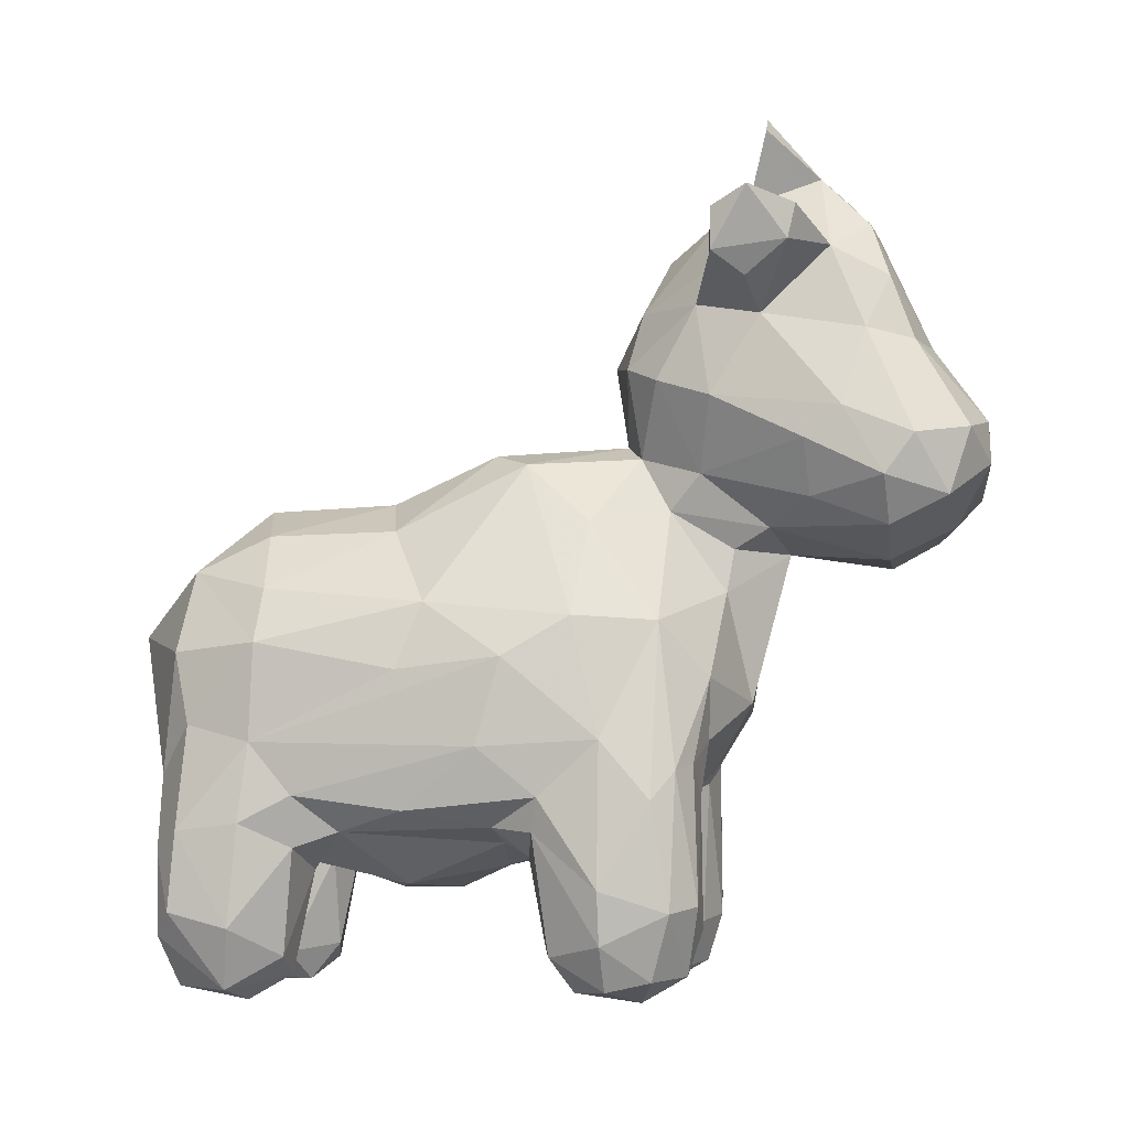
<metadata>
{"format":"obj","ext":"obj","renderer":"f3d","projection":"perspective","resolution":1024,"background":"white","views":[{"elev":-5.2,"azim":-82.2,"up":"+Y"}]}
</metadata>
<code>
v -0.2856 -0.4892 -0.6732
v -0.09791 -0.4296 0.1411
v -0.1275 -0.09979 0.2115
v -0.2109 0.3001 0.5235
v 0.2548 -0.3432 -0.677
v 0.08907 -0.4271 0.134
v 0.1411 0.1059 0.04592
v -0.3349 -0.213 -0.1337
v -0.2285 -0.001801 0.4778
v -0.1576 -0.7678 -0.5809
v -0.3822 0.4878 0.207
v 0.3822 0.4878 0.207
v -0.2984 -0.4573 -0.299
v -0.173 -0.5097 -0.1507
v -0.2536 -0.4839 -0.1596
v -0.2523 -0.4917 -0.41
v -0.2552 -0.3822 0.1656
v -0.1758 -0.3436 0.1846
v -0.2089 -0.2432 0.1894
v -0.27 -0.1539 0.1117
v -0.1983 -0.3959 -0.7197
v -0.3264 -0.4405 0.1033
v -0.3289 -0.345 0.02247
v -0.3162 -0.4354 -0.07855
v -0.3294 -0.3554 -0.1748
v -0.3156 -0.2318 -0.3082
v -0.3157 -0.1474 -0.02366
v -0.2957 -0.4771 -0.5681
v -0.29 -0.4327 -0.4813
v -0.2974 -0.1855 -0.5437
v -0.234 -0.1974 -0.691
v -0.2568 -0.3174 -0.663
v -0.2935 -0.3466 -0.5512
v -0.1829 0.1111 -0.1129
v -0.1247 0.1329 -0.172
v -0.1751 -0.001783 -0.5476
v -0.1901 0.002105 -0.3317
v -0.2922 -0.1224 -0.266
v -0.2564 -0.09496 -0.5372
v -0.1718 -0.06026 -0.6747
v -0.2335 0.009387 -0.003469
v -0.1481 0.03322 0.1203
v -0.1172 0.1246 0.07005
v -0.2423 0.2117 0.1923
v -0.2739 0.1354 0.3442
v -0.1976 0.2442 0.1022
v -0.1716 0.09246 0.1719
v -0.2266 0.04548 0.3522
v -0.2817 0.07292 0.4714
v -0.286 0.1387 0.52
v -0.2448 0.04336 0.574
v -0.2405 0.1523 0.6091
v -0.1761 -0.7653 0.07341
v -0.2089 -0.72 0.1512
v -0.2739 -0.7262 0.09917
v -0.2712 -0.7428 0.02449
v -0.09212 -0.7042 0.06027
v -0.1803 -0.7499 -0.03538
v -0.1852 -0.7439 -0.6899
v -0.1056 -0.7482 -0.6336
v -0.2389 -0.7472 -0.6008
v -0.2767 -0.6204 -0.6873
v -0.2366 -0.6598 -0.7141
v -0.2191 -0.6935 -0.5073
v -0.2858 -0.6466 -0.5856
v -0.09418 -0.5403 -0.496
v -0.07761 -0.7049 -0.5729
v -0.0803 -0.6368 -0.6938
v -0.2605 -0.5175 -0.4847
v -0.1562 -0.7254 -0.5062
v -0.1586 -0.5543 -0.4701
v -0.1536 -0.6104 -0.7325
v -0.1329 -0.6991 -0.7162
v -0.2332 -0.5245 -0.7177
v -0.2947 -0.4915 -0.08919
v -0.3309 -0.5811 0.0195
v -0.3144 -0.6687 0.02095
v -0.3148 -0.617 0.1318
v -0.3014 -0.3932 0.1407
v -0.1769 -0.4335 0.1711
v -0.1128 -0.5522 0.1368
v -0.2636 -0.6067 0.1729
v -0.1267 -0.7161 0.1167
v -0.1842 -0.645 0.1744
v -0.1126 -0.675 -0.03165
v -0.1977 -0.5318 -0.1071
v -0.1808 -0.6798 -0.08173
v -0.2509 -0.6896 -0.06766
v -0.1143 -0.5165 -0.05531
v -0.2411 0.3164 0.445
v -0.2394 0.3438 0.2757
v -0.2811 0.1854 0.4056
v -0.1646 0.431 0.1855
v -0.3736 0.4203 0.2052
v -0.2242 0.4549 0.3889
v -0.3513 0.4398 0.3256
v -0.3338 0.3859 0.2566
v -0.06061 0.1518 0.04249
v 0.05656 0.06453 -0.3511
v -0.05963 0.0514 -0.5726
v 0.000288 -0.5023 0.04107
v -0.07805 -0.4749 0.07365
v -0.04674 -0.5073 -0.5747
v -0.08121 -0.4388 -0.7152
v -0.05319 -0.4918 -0.6631
v -0.08735 0.05779 -0.3537
v 0.009503 0.2974 0.01421
v -0.1393 0.2723 0.0489
v -0.0977 0.3013 0.5528
v -0.2038 0.4066 0.4843
v -0.1434 0.1722 0.6401
v -0.05944 -0.2792 0.2483
v -0.02207 -0.0298 0.3124
v -0.1183 -0.02777 0.2237
v -0.1376 0.005348 0.2827
v -0.1024 -0.0472 0.4774
v -0.1535 0.1025 0.6427
v 0.07321 0.06903 0.6347
v -0.07876 0.376 0.06954
v -0.206 0.3659 0.1687
v -0.205 0.6534 0.2862
v -0.1261 0.6915 0.2837
v -0.3447 0.4978 0.3385
v -0.1604 0.5389 0.2536
v -0.3994 0.5186 0.2644
v -0.04906 0.5388 0.1966
v -0.02111 0.5743 0.4104
v -0.1645 0.4986 0.4544
v -0.1406 0.5829 0.3732
v -0.05979 0.5848 0.2757
v -0.1218 -0.5786 -0.3196
v -0.0674 -0.5487 -0.1588
v 0.02796 -0.02418 -0.7063
v -0.03204 -0.1603 -0.8001
v 0.3119 -0.4403 -0.2422
v 0.3162 -0.4354 -0.07855
v 0.173 -0.5097 -0.1507
v 0.2536 -0.4839 -0.1596
v 0.2172 -0.5075 -0.4181
v 0.2164 -0.2885 0.1876
v 0.1384 -0.4132 0.1597
v 0.1221 -0.09233 0.2143
v 0.2059 -0.1376 0.1646
v 0.157 -0.467 -0.728
v 0.2051 -0.3618 -0.714
v 0.3264 -0.4405 0.1033
v 0.3301 -0.3686 0.03583
v 0.3156 -0.2318 -0.3082
v 0.3362 -0.223 -0.1365
v 0.3157 -0.1474 -0.02366
v 0.2947 -0.4959 -0.6447
v 0.2936 -0.3692 -0.5488
v 0.2814 -0.4651 -0.4862
v 0.2108 0.05917 -0.02403
v 0.1806 0.114 -0.1175
v 0.1773 0.01419 -0.3392
v 0.1225 0.134 -0.1732
v 0.1025 0.04041 -0.5713
v 0.2922 -0.1224 -0.266
v 0.2957 -0.18 -0.5505
v 0.1719 -0.04378 -0.6505
v 0.2776 -0.1363 0.08365
v 0.2398 -0.06772 -0.5285
v 0.1675 0.08968 0.1676
v 0.1404 0.008221 0.2767
v 0.2423 0.2117 0.1923
v 0.1976 0.2442 0.1022
v 0.2739 0.1354 0.3442
v 0.2447 0.01736 0.443
v 0.2817 0.07292 0.4714
v 0.2694 0.08838 0.5784
v 0.2871 0.1623 0.4497
v 0.2175 0.1376 0.6352
v 0.2089 -0.72 0.1512
v 0.2208 -0.7644 0.07374
v 0.2739 -0.7262 0.09917
v 0.1271 -0.7462 0.06894
v 0.1163 -0.7178 -0.02548
v 0.3037 -0.703 0.0246
v 0.2103 -0.7478 -0.03902
v 0.2392 -0.7157 -0.6841
v 0.2051 -0.7188 -0.5093
v 0.2337 -0.7489 -0.5914
v 0.1447 -0.7553 -0.5478
v 0.1601 -0.758 -0.6765
v 0.1056 -0.7483 -0.6334
v 0.2569 -0.5226 -0.4836
v 0.2858 -0.6466 -0.5856
v 0.2767 -0.6204 -0.6873
v 0.1056 -0.6275 -0.7163
v 0.07878 -0.6786 -0.6718
v 0.07761 -0.7049 -0.5729
v 0.09418 -0.5403 -0.496
v 0.1586 -0.5543 -0.4701
v 0.1536 -0.6931 -0.4982
v 0.2322 -0.6153 -0.7228
v 0.1788 -0.645 -0.7321
v 0.2947 -0.4915 -0.08919
v 0.3309 -0.5811 0.0195
v 0.3014 -0.3932 0.1407
v 0.3148 -0.617 0.1318
v 0.1323 -0.649 0.15
v 0.2329 -0.3845 0.1731
v 0.2081 -0.6394 0.1764
v 0.2636 -0.6067 0.1729
v 0.1977 -0.5318 -0.1071
v 0.1158 -0.519 -0.05473
v 0.1811 -0.679 -0.08196
v 0.2544 -0.679 -0.06951
v 0.08778 -0.6616 0.06848
v 0.2341 0.2737 0.5121
v 0.238 0.3493 0.3977
v 0.2398 0.343 0.2785
v 0.1444 0.508 0.2268
v 0.2027 0.3707 0.1666
v 0.2777 0.3744 0.1939
v 0.3329 0.3974 0.2948
v 0.2242 0.4549 0.3889
v 0.4112 0.4536 0.2415
v 0.09567 0.1429 0.051
v 0.0784 -0.4769 0.07422
v 0.08404 -0.4193 -0.7251
v 0.04141 -0.4663 -0.6501
v 0.04741 -0.509 -0.5742
v 0.1393 0.2723 0.0489
v 0.2038 0.4066 0.4843
v 0.03507 0.5182 0.4666
v 0.1083 0.163 0.6464
v 0.1284 0.301 0.5522
v -0.004797 -0.2176 -0.7885
v -0.0044 -0.3922 0.1812
v 0.08672 -0.2894 0.2397
v 0.03379 -0.065 0.2837
v 0.1456 -0.02314 0.1702
v 0.1307 -0.04216 0.4819
v 0.198 0.008795 0.5647
v -0.0722 0.008413 0.589
v 0.1213 0.3813 0.106
v 0.205 0.6534 0.2862
v 0.1261 0.6915 0.2837
v 0.1699 0.5324 0.2742
v 0.3447 0.4978 0.3385
v 0.3994 0.5186 0.2644
v 0.006756 0.4803 0.1095
v 0.1377 0.5651 0.3849
v 0.04654 0.5899 0.2828
v 0.08758 0.5549 0.2413
v 0.1455 -0.5671 -0.3151
v 0.01751 -0.5876 -0.3553
v 0.04806 -0.5883 -0.2559
v 0.244 -0.1839 -0.6735
v 0.1273 -0.1468 -0.7601
f 16 15 13
f 24 13 15
f 86 75 15
f 71 16 69
f 80 18 17
f 19 79 17
f 1 32 21
f 104 21 230
f 22 79 20
f 24 23 25
f 8 33 25
f 33 8 26
f 23 20 27
f 33 28 29
f 13 29 16
f 29 13 25
f 41 43 34
f 37 34 35
f 35 106 37
f 36 100 40
f 100 36 106
f 37 106 36
f 36 40 39
f 40 31 30
f 3 42 20
f 36 39 37
f 38 37 39
f 41 34 27
f 27 34 38
f 115 42 114
f 47 48 45
f 44 46 47
f 43 47 46
f 9 48 115
f 51 49 9
f 49 45 48
f 49 51 50
f 52 90 50
f 53 54 55
f 88 58 56
f 58 57 53
f 83 54 53
f 57 83 53
f 60 59 73
f 10 60 67
f 10 70 61
f 65 28 1
f 62 61 65
f 64 69 65
f 68 67 60
f 67 66 70
f 71 70 66
f 21 104 72
f 72 68 73
f 63 73 59
f 72 74 21
f 63 62 74
f 23 24 76
f 76 75 77
f 88 77 75
f 56 55 77
f 78 77 55
f 76 22 23
f 79 22 78
f 80 84 81
f 79 78 82
f 17 82 80
f 82 54 84
f 83 81 84
f 86 85 87
f 58 88 87
f 57 102 81
f 81 83 57
f 90 92 50
f 91 120 44
f 46 44 120
f 92 44 45
f 94 11 93
f 97 94 91
f 120 91 94
f 123 96 95
f 91 95 96
f 125 96 123
f 125 11 94
f 35 34 98
f 100 106 99
f 100 133 40
f 100 158 133
f 89 101 102
f 231 2 102
f 105 104 223
f 35 157 106
f 99 106 157
f 46 108 43
f 227 109 229
f 4 109 110
f 109 111 229
f 4 52 111
f 2 112 18
f 3 19 112
f 112 113 3
f 114 3 113
f 116 51 9
f 117 237 118
f 111 52 117
f 51 237 117
f 51 117 52
f 119 107 108
f 107 119 244
f 108 46 120
f 126 119 93
f 120 93 119
f 124 130 126
f 124 93 11
f 244 126 246
f 93 124 126
f 129 127 130
f 128 227 127
f 124 95 129
f 128 129 95
f 128 95 110
f 124 129 121
f 130 121 122
f 131 16 66
f 132 101 89
f 89 14 132
f 132 14 131
f 16 131 14
f 103 131 66
f 134 21 31
f 32 31 21
f 136 138 135
f 139 135 138
f 206 138 198
f 194 187 139
f 140 203 200
f 143 142 140
f 232 140 142
f 162 143 200
f 145 196 144
f 136 149 147
f 146 162 200
f 149 135 152
f 149 136 135
f 152 148 149
f 147 150 162
f 149 150 147
f 156 157 155
f 163 161 158
f 143 162 234
f 159 163 156
f 150 159 155
f 154 150 155
f 164 7 220
f 166 164 167
f 220 167 164
f 164 168 169
f 170 169 168
f 171 169 170
f 236 235 169
f 171 170 172
f 175 176 174
f 175 179 176
f 177 175 174
f 180 179 175
f 184 183 182
f 184 192 186
f 151 153 188
f 182 188 187
f 183 181 188
f 189 188 181
f 191 223 190
f 191 186 192
f 192 195 193
f 194 193 195
f 184 182 195
f 190 144 197
f 197 144 196
f 185 197 181
f 196 181 197
f 189 181 196
f 190 197 185
f 147 199 136
f 200 201 146
f 199 147 146
f 201 176 179
f 199 179 198
f 209 198 179
f 204 202 174
f 205 204 174
f 200 205 201
f 178 207 208
f 206 208 207
f 209 180 208
f 178 208 180
f 210 202 221
f 177 210 178
f 211 172 212
f 172 168 166
f 213 166 215
f 167 215 166
f 216 215 12
f 219 217 216
f 242 218 217
f 213 217 218
f 243 219 12
f 243 242 219
f 157 220 155
f 156 158 99
f 99 158 100
f 207 221 101
f 221 6 101
f 157 156 99
f 167 220 225
f 107 220 98
f 211 229 173
f 111 228 229
f 230 222 104
f 6 141 232
f 140 232 141
f 232 112 231
f 232 142 233
f 234 233 142
f 116 235 237
f 237 236 118
f 118 236 173
f 117 118 228
f 238 244 247
f 215 238 214
f 225 215 167
f 211 212 226
f 247 241 214
f 214 12 215
f 244 246 247
f 127 227 245
f 245 226 218
f 241 245 218
f 241 239 245
f 246 240 247
f 247 240 239
f 248 193 139
f 207 132 137
f 139 137 248
f 250 248 137
f 224 193 249
f 248 249 193
f 249 248 250
f 132 250 137
f 251 252 161
f 134 133 252
f 15 16 14
f 15 14 86
f 89 86 14
f 15 75 24
f 16 71 66
f 19 17 18
f 18 80 2
f 19 18 112
f 19 20 79
f 19 3 20
f 21 74 1
f 20 23 22
f 25 13 24
f 25 23 8
f 8 38 26
f 27 8 23
f 28 33 1
f 69 29 28
f 32 1 33
f 31 32 30
f 33 30 32
f 30 26 38
f 30 33 26
f 33 29 25
f 69 16 29
f 38 34 37
f 30 39 40
f 42 43 41
f 41 20 42
f 39 30 38
f 38 8 27
f 20 41 27
f 3 114 42
f 42 115 47
f 47 43 42
f 48 47 115
f 45 44 47
f 48 9 49
f 45 49 92
f 50 92 49
f 52 50 51
f 4 90 52
f 78 55 54
f 55 56 53
f 53 56 58
f 57 58 85
f 61 63 59
f 10 61 59
f 10 59 60
f 67 70 10
f 70 64 61
f 65 69 28
f 1 62 65
f 61 62 63
f 61 64 65
f 104 105 68
f 67 68 103
f 105 103 68
f 67 103 66
f 60 73 68
f 70 71 64
f 69 64 71
f 72 104 68
f 73 63 72
f 1 74 62
f 74 72 63
f 76 24 75
f 56 77 88
f 77 78 76
f 22 76 78
f 81 2 80
f 17 79 82
f 84 80 82
f 54 82 78
f 54 83 84
f 85 86 89
f 58 87 85
f 87 88 86
f 75 86 88
f 2 81 102
f 85 89 57
f 102 57 89
f 91 92 90
f 95 91 90
f 44 92 91
f 93 120 94
f 96 97 91
f 96 125 94
f 94 97 96
f 157 35 98
f 43 98 34
f 102 101 231
f 223 224 103
f 223 103 105
f 98 108 107
f 108 98 43
f 227 128 109
f 110 109 128
f 4 111 109
f 222 223 104
f 231 112 2
f 112 233 113
f 114 113 115
f 115 113 116
f 9 115 116
f 51 116 237
f 119 108 120
f 126 244 119
f 4 110 90
f 90 110 95
f 129 122 121
f 123 95 124
f 125 123 124
f 124 11 125
f 246 126 130
f 127 246 130
f 128 127 129
f 129 130 122
f 124 121 130
f 131 103 249
f 250 131 249
f 132 131 250
f 21 134 230
f 40 134 31
f 40 133 134
f 138 136 198
f 138 206 137
f 207 137 206
f 138 137 139
f 139 153 135
f 139 193 194
f 139 187 153
f 141 203 140
f 140 200 143
f 145 5 196
f 144 222 145
f 162 146 147
f 149 148 159
f 5 152 151
f 153 151 152
f 152 5 160
f 251 160 5
f 160 159 148
f 160 148 152
f 135 153 152
f 7 154 155
f 159 156 155
f 158 156 163
f 161 160 251
f 160 161 163
f 142 143 234
f 154 234 162
f 154 7 234
f 163 159 160
f 159 150 149
f 162 150 154
f 7 164 234
f 234 164 165
f 169 165 164
f 168 164 166
f 169 171 236
f 165 169 235
f 168 172 170
f 172 211 171
f 173 171 211
f 201 174 176
f 174 202 177
f 175 177 180
f 178 180 177
f 179 180 209
f 181 183 185
f 185 183 184
f 186 185 184
f 185 186 191
f 188 153 187
f 183 188 182
f 5 151 189
f 151 188 189
f 222 190 223
f 192 224 191
f 223 191 224
f 192 193 224
f 195 182 194
f 187 194 182
f 192 184 195
f 222 144 190
f 5 189 196
f 185 191 190
f 199 198 136
f 146 201 199
f 179 199 201
f 202 141 6
f 203 141 204
f 202 204 141
f 174 201 205
f 203 205 200
f 204 205 203
f 208 206 209
f 198 209 206
f 6 221 202
f 221 207 210
f 178 210 207
f 177 202 210
f 213 212 172
f 166 213 172
f 218 212 213
f 216 12 219
f 215 216 213
f 216 217 213
f 219 242 217
f 220 157 98
f 7 155 220
f 133 158 161
f 225 220 107
f 211 226 229
f 226 245 227
f 226 227 229
f 228 173 229
f 230 145 222
f 101 6 231
f 232 231 6
f 112 232 233
f 234 165 233
f 113 233 165
f 165 235 113
f 116 113 235
f 236 237 235
f 173 236 171
f 228 118 173
f 111 117 228
f 238 225 244
f 107 244 225
f 247 214 238
f 238 215 225
f 212 218 226
f 245 239 240
f 241 243 214
f 242 241 218
f 243 241 242
f 214 243 12
f 127 245 246
f 245 240 246
f 241 247 239
f 207 101 132
f 103 224 249
f 145 252 251
f 251 5 145
f 252 133 161
f 145 230 252
f 252 230 134
f 16 15 13
f 24 13 15
f 86 75 15
f 71 16 69
f 80 18 17
f 19 79 17
f 1 32 21
f 104 21 230
f 22 79 20
f 24 23 25
f 8 33 25
f 33 8 26
f 23 20 27
f 33 28 29
f 13 29 16
f 29 13 25
f 41 43 34
f 37 34 35
f 35 106 37
f 36 100 40
f 100 36 106
f 37 106 36
f 36 40 39
f 40 31 30
f 3 42 20
f 36 39 37
f 38 37 39
f 41 34 27
f 27 34 38
f 115 42 114
f 47 48 45
f 44 46 47
f 43 47 46
f 9 48 115
f 51 49 9
f 49 45 48
f 49 51 50
f 52 90 50
f 53 54 55
f 88 58 56
f 58 57 53
f 83 54 53
f 57 83 53
f 60 59 73
f 10 60 67
f 10 70 61
f 65 28 1
f 62 61 65
f 64 69 65
f 68 67 60
f 67 66 70
f 71 70 66
f 21 104 72
f 72 68 73
f 63 73 59
f 72 74 21
f 63 62 74
f 23 24 76
f 76 75 77
f 88 77 75
f 56 55 77
f 78 77 55
f 76 22 23
f 79 22 78
f 80 84 81
f 79 78 82
f 17 82 80
f 82 54 84
f 83 81 84
f 86 85 87
f 58 88 87
f 57 102 81
f 81 83 57
f 90 92 50
f 91 120 44
f 46 44 120
f 92 44 45
f 94 11 93
f 97 94 91
f 120 91 94
f 123 96 95
f 91 95 96
f 125 96 123
f 125 11 94
f 35 34 98
f 100 106 99
f 100 133 40
f 100 158 133
f 89 101 102
f 231 2 102
f 105 104 223
f 35 157 106
f 99 106 157
f 46 108 43
f 227 109 229
f 4 109 110
f 109 111 229
f 4 52 111
f 2 112 18
f 3 19 112
f 112 113 3
f 114 3 113
f 116 51 9
f 117 237 118
f 111 52 117
f 51 237 117
f 51 117 52
f 119 107 108
f 107 119 244
f 108 46 120
f 126 119 93
f 120 93 119
f 124 130 126
f 124 93 11
f 244 126 246
f 93 124 126
f 129 127 130
f 128 227 127
f 124 95 129
f 128 129 95
f 128 95 110
f 124 129 121
f 130 121 122
f 131 16 66
f 132 101 89
f 89 14 132
f 132 14 131
f 16 131 14
f 103 131 66
f 134 21 31
f 32 31 21
f 136 138 135
f 139 135 138
f 206 138 198
f 194 187 139
f 140 203 200
f 143 142 140
f 232 140 142
f 162 143 200
f 145 196 144
f 136 149 147
f 146 162 200
f 149 135 152
f 149 136 135
f 152 148 149
f 147 150 162
f 149 150 147
f 156 157 155
f 163 161 158
f 143 162 234
f 159 163 156
f 150 159 155
f 154 150 155
f 164 7 220
f 166 164 167
f 220 167 164
f 164 168 169
f 170 169 168
f 171 169 170
f 236 235 169
f 171 170 172
f 175 176 174
f 175 179 176
f 177 175 174
f 180 179 175
f 184 183 182
f 184 192 186
f 151 153 188
f 182 188 187
f 183 181 188
f 189 188 181
f 191 223 190
f 191 186 192
f 192 195 193
f 194 193 195
f 184 182 195
f 190 144 197
f 197 144 196
f 185 197 181
f 196 181 197
f 189 181 196
f 190 197 185
f 147 199 136
f 200 201 146
f 199 147 146
f 201 176 179
f 199 179 198
f 209 198 179
f 204 202 174
f 205 204 174
f 200 205 201
f 178 207 208
f 206 208 207
f 209 180 208
f 178 208 180
f 210 202 221
f 177 210 178
f 211 172 212
f 172 168 166
f 213 166 215
f 167 215 166
f 216 215 12
f 219 217 216
f 242 218 217
f 213 217 218
f 243 219 12
f 243 242 219
f 157 220 155
f 156 158 99
f 99 158 100
f 207 221 101
f 221 6 101
f 157 156 99
f 167 220 225
f 107 220 98
f 211 229 173
f 111 228 229
f 230 222 104
f 6 141 232
f 140 232 141
f 232 112 231
f 232 142 233
f 234 233 142
f 116 235 237
f 237 236 118
f 118 236 173
f 117 118 228
f 238 244 247
f 215 238 214
f 225 215 167
f 211 212 226
f 247 241 214
f 214 12 215
f 244 246 247
f 127 227 245
f 245 226 218
f 241 245 218
f 241 239 245
f 246 240 247
f 247 240 239
f 248 193 139
f 207 132 137
f 139 137 248
f 250 248 137
f 224 193 249
f 248 249 193
f 249 248 250
f 132 250 137
f 251 252 161
f 134 133 252
f 15 16 14
f 15 14 86
f 89 86 14
f 15 75 24
f 16 71 66
f 19 17 18
f 18 80 2
f 19 18 112
f 19 20 79
f 19 3 20
f 21 74 1
f 20 23 22
f 25 13 24
f 25 23 8
f 8 38 26
f 27 8 23
f 28 33 1
f 69 29 28
f 32 1 33
f 31 32 30
f 33 30 32
f 30 26 38
f 30 33 26
f 33 29 25
f 69 16 29
f 38 34 37
f 30 39 40
f 42 43 41
f 41 20 42
f 39 30 38
f 38 8 27
f 20 41 27
f 3 114 42
f 42 115 47
f 47 43 42
f 48 47 115
f 45 44 47
f 48 9 49
f 45 49 92
f 50 92 49
f 52 50 51
f 4 90 52
f 78 55 54
f 55 56 53
f 53 56 58
f 57 58 85
f 61 63 59
f 10 61 59
f 10 59 60
f 67 70 10
f 70 64 61
f 65 69 28
f 1 62 65
f 61 62 63
f 61 64 65
f 104 105 68
f 67 68 103
f 105 103 68
f 67 103 66
f 60 73 68
f 70 71 64
f 69 64 71
f 72 104 68
f 73 63 72
f 1 74 62
f 74 72 63
f 76 24 75
f 56 77 88
f 77 78 76
f 22 76 78
f 81 2 80
f 17 79 82
f 84 80 82
f 54 82 78
f 54 83 84
f 85 86 89
f 58 87 85
f 87 88 86
f 75 86 88
f 2 81 102
f 85 89 57
f 102 57 89
f 91 92 90
f 95 91 90
f 44 92 91
f 93 120 94
f 96 97 91
f 96 125 94
f 94 97 96
f 157 35 98
f 43 98 34
f 102 101 231
f 223 224 103
f 223 103 105
f 98 108 107
f 108 98 43
f 227 128 109
f 110 109 128
f 4 111 109
f 222 223 104
f 231 112 2
f 112 233 113
f 114 113 115
f 115 113 116
f 9 115 116
f 51 116 237
f 119 108 120
f 126 244 119
f 4 110 90
f 90 110 95
f 129 122 121
f 123 95 124
f 125 123 124
f 124 11 125
f 246 126 130
f 127 246 130
f 128 127 129
f 129 130 122
f 124 121 130
f 131 103 249
f 250 131 249
f 132 131 250
f 21 134 230
f 40 134 31
f 40 133 134
f 138 136 198
f 138 206 137
f 207 137 206
f 138 137 139
f 139 153 135
f 139 193 194
f 139 187 153
f 141 203 140
f 140 200 143
f 145 5 196
f 144 222 145
f 162 146 147
f 149 148 159
f 5 152 151
f 153 151 152
f 152 5 160
f 251 160 5
f 160 159 148
f 160 148 152
f 135 153 152
f 7 154 155
f 159 156 155
f 158 156 163
f 161 160 251
f 160 161 163
f 142 143 234
f 154 234 162
f 154 7 234
f 163 159 160
f 159 150 149
f 162 150 154
f 7 164 234
f 234 164 165
f 169 165 164
f 168 164 166
f 169 171 236
f 165 169 235
f 168 172 170
f 172 211 171
f 173 171 211
f 201 174 176
f 174 202 177
f 175 177 180
f 178 180 177
f 179 180 209
f 181 183 185
f 185 183 184
f 186 185 184
f 185 186 191
f 188 153 187
f 183 188 182
f 5 151 189
f 151 188 189
f 222 190 223
f 192 224 191
f 223 191 224
f 192 193 224
f 195 182 194
f 187 194 182
f 192 184 195
f 222 144 190
f 5 189 196
f 185 191 190
f 199 198 136
f 146 201 199
f 179 199 201
f 202 141 6
f 203 141 204
f 202 204 141
f 174 201 205
f 203 205 200
f 204 205 203
f 208 206 209
f 198 209 206
f 6 221 202
f 221 207 210
f 178 210 207
f 177 202 210
f 213 212 172
f 166 213 172
f 218 212 213
f 216 12 219
f 215 216 213
f 216 217 213
f 219 242 217
f 220 157 98
f 7 155 220
f 133 158 161
f 225 220 107
f 211 226 229
f 226 245 227
f 226 227 229
f 228 173 229
f 230 145 222
f 101 6 231
f 232 231 6
f 112 232 233
f 234 165 233
f 113 233 165
f 165 235 113
f 116 113 235
f 236 237 235
f 173 236 171
f 228 118 173
f 111 117 228
f 238 225 244
f 107 244 225
f 247 214 238
f 238 215 225
f 212 218 226
f 245 239 240
f 241 243 214
f 242 241 218
f 243 241 242
f 214 243 12
f 127 245 246
f 245 240 246
f 241 247 239
f 207 101 132
f 103 224 249
f 145 252 251
f 251 5 145
f 252 133 161
f 145 230 252
f 252 230 134

</code>
